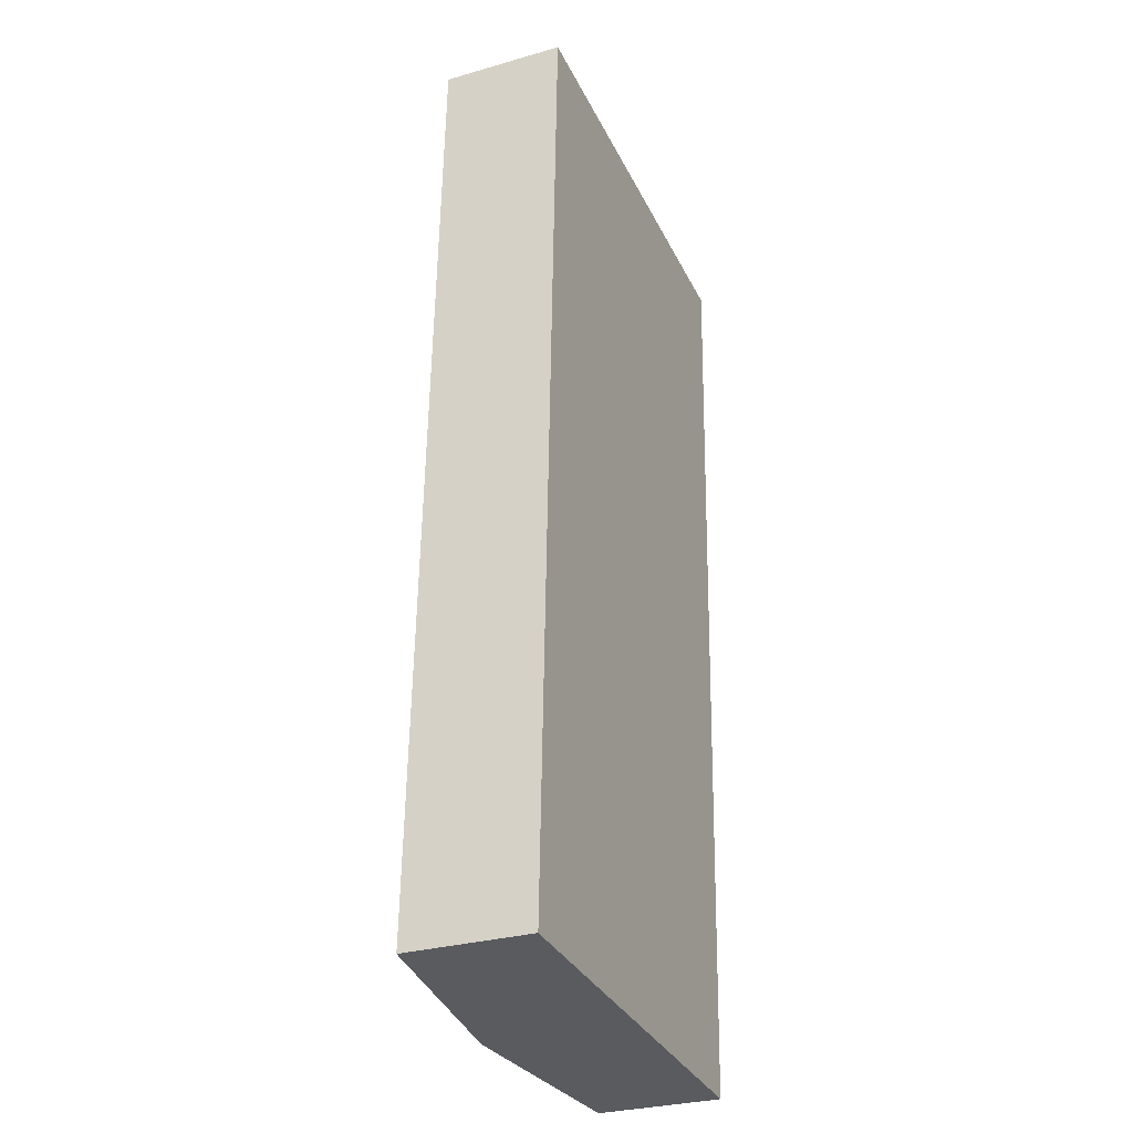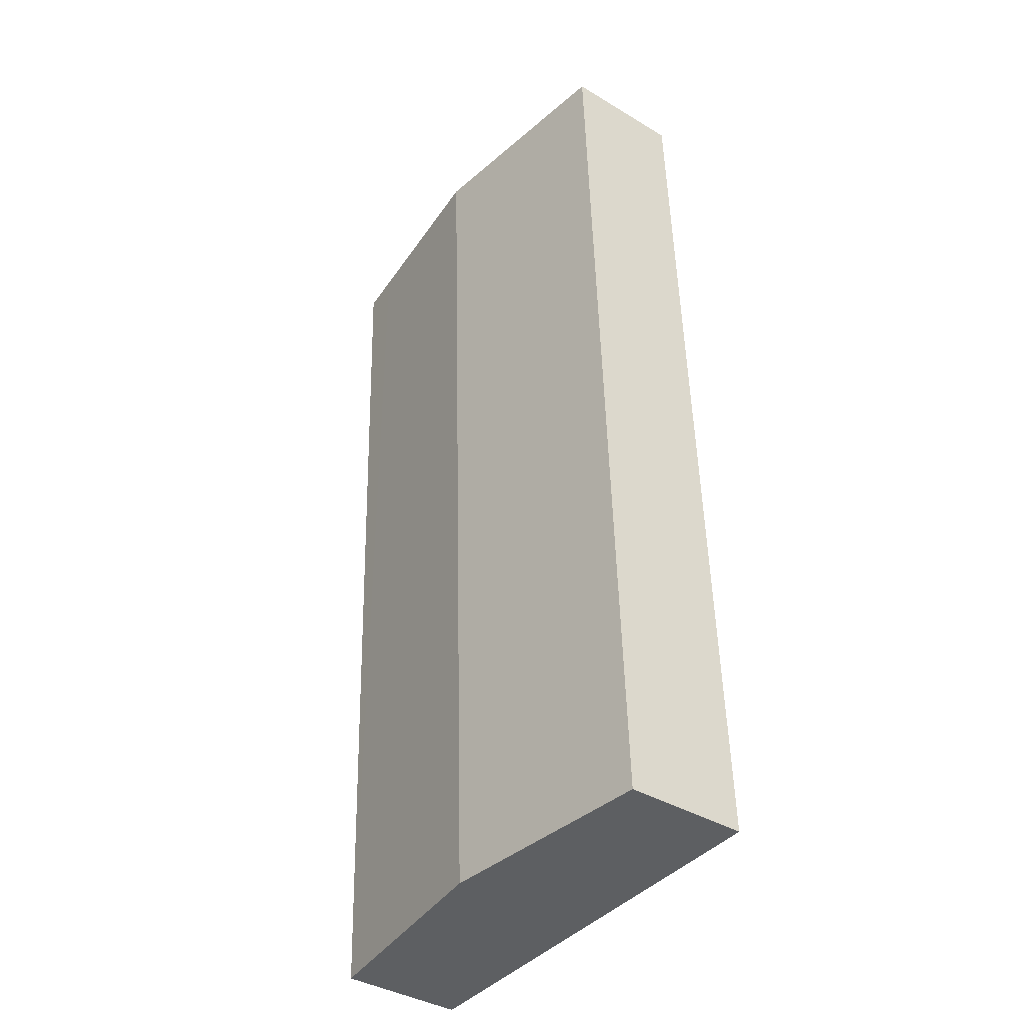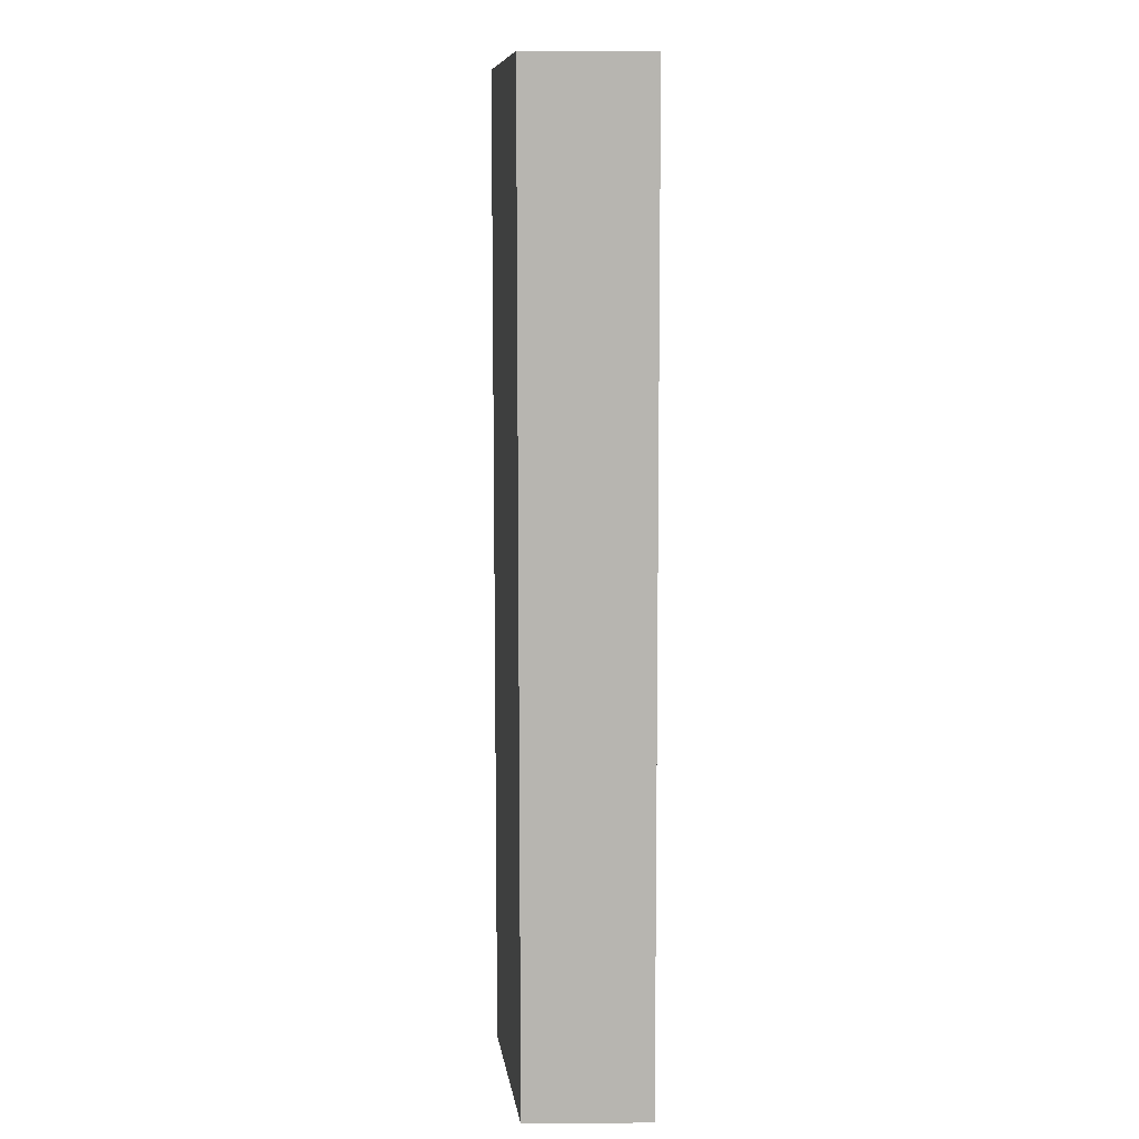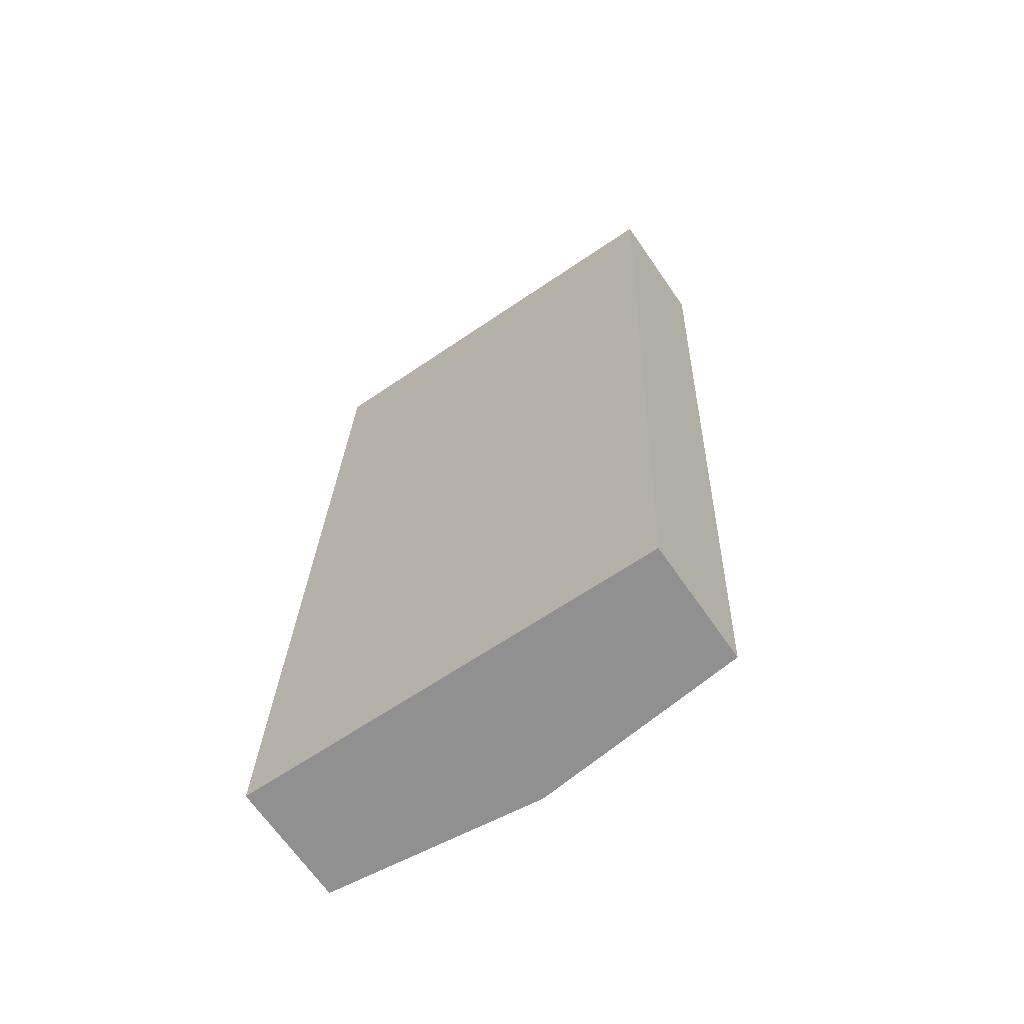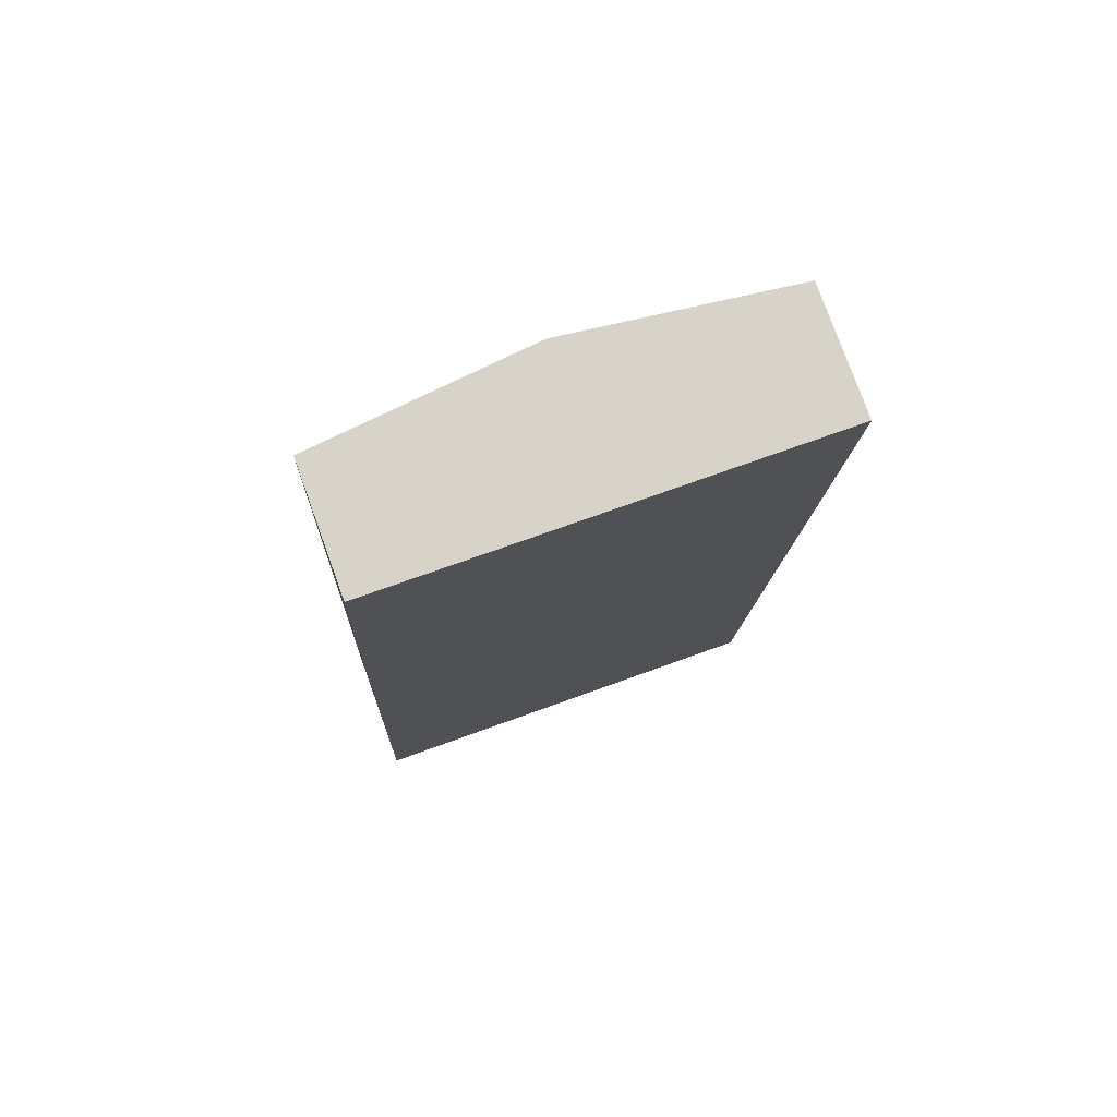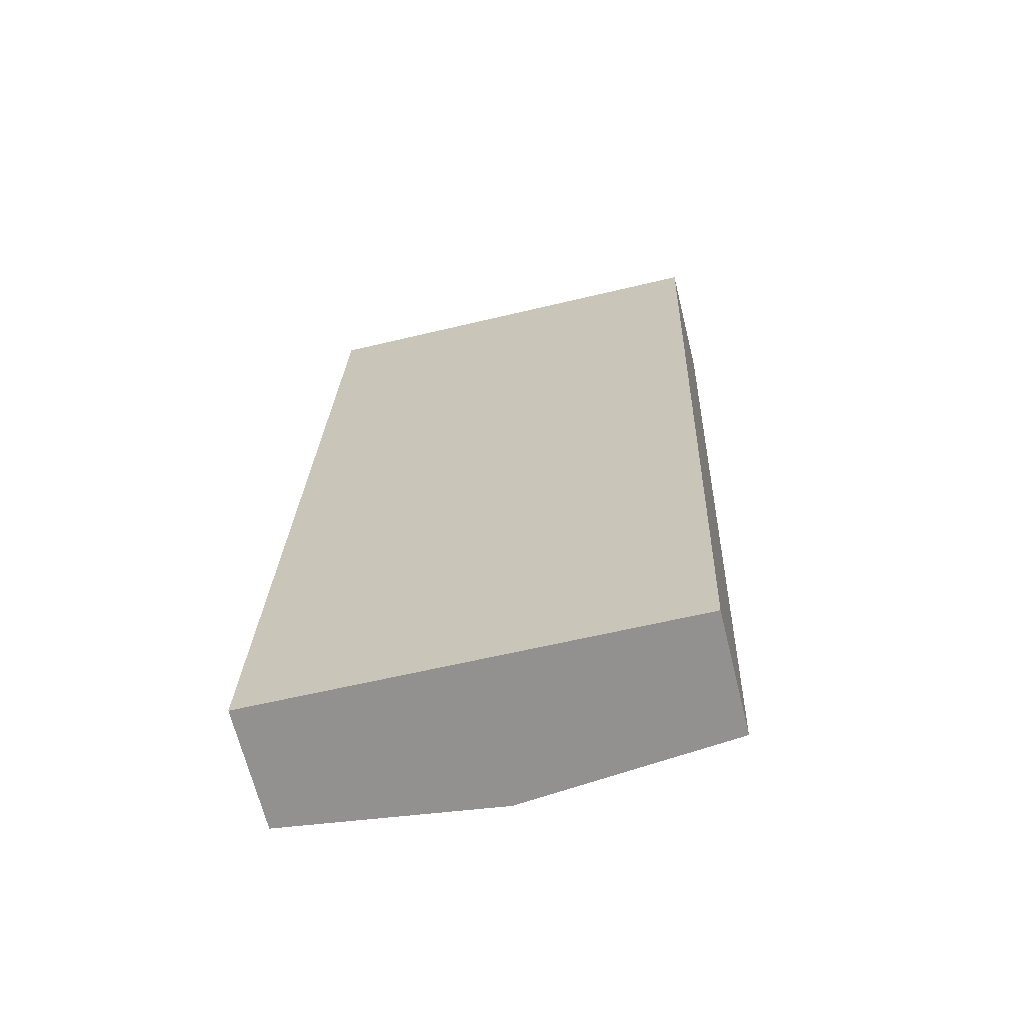
<metadata>
{"format":"obj","ext":"obj","renderer":"f3d","projection":"perspective","resolution":1024,"background":"white","views":[{"elev":-30.2,"azim":-67.4,"up":"+Z"},{"elev":-38.3,"azim":-127.3,"up":"+Z"},{"elev":11.0,"azim":-91.1,"up":"+Z"},{"elev":-67.1,"azim":34.7,"up":"+Z"},{"elev":78.0,"azim":-19.9,"up":"+Z"},{"elev":-66.8,"azim":13.9,"up":"+Z"}]}
</metadata>
<code>
v  6.831 1.943 -0.232
v  6.726 2.017 14.92
v  7.407 1.939 14.9
v  3.966 2.33 15.02
v  3.424 2.33 -0.116
v  0.542 1.941 15.14
v  0 1.941 1.189e-16
v  1.105 2.005 15.12
v  0.542 -9.272e-16 15.14
v  1.105 -9.26e-16 15.12
v  3.966 -9.198e-16 15.02
v  6.726 -9.138e-16 14.92
v  7.407 -9.123e-16 14.9
v  6.831 1.421e-17 -0.232
v  3.424 7.103e-18 -0.116
v  0 0 0
g defaultobject
f 1 2 3
f 2 1 4
f 4 1 5
f 6 5 7
f 5 6 4
f 4 6 8
f 9 8 6
f 8 9 4
f 4 9 10
f 4 10 11
f 4 11 2
f 2 11 12
f 2 12 3
f 3 12 13
f 3 14 1
f 14 3 13
f 14 5 1
f 5 14 15
f 5 15 7
f 7 15 16
f 16 6 7
f 6 16 9
f 12 14 13
f 14 12 15
f 15 12 11
f 15 11 10
f 15 10 16
f 16 10 9

</code>
